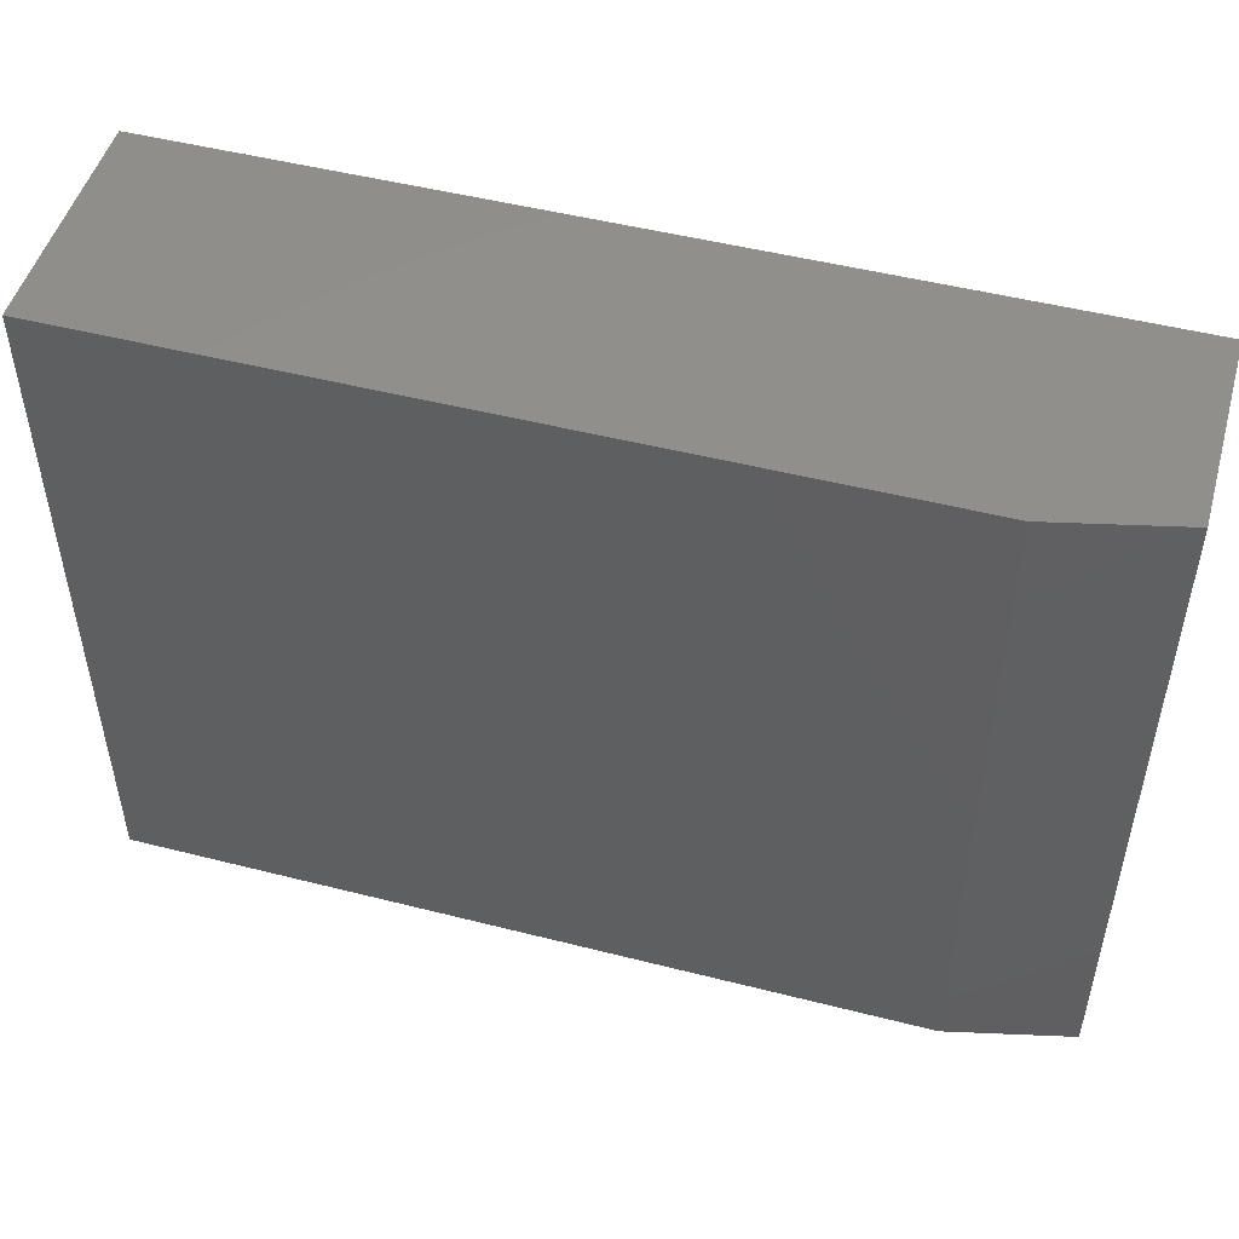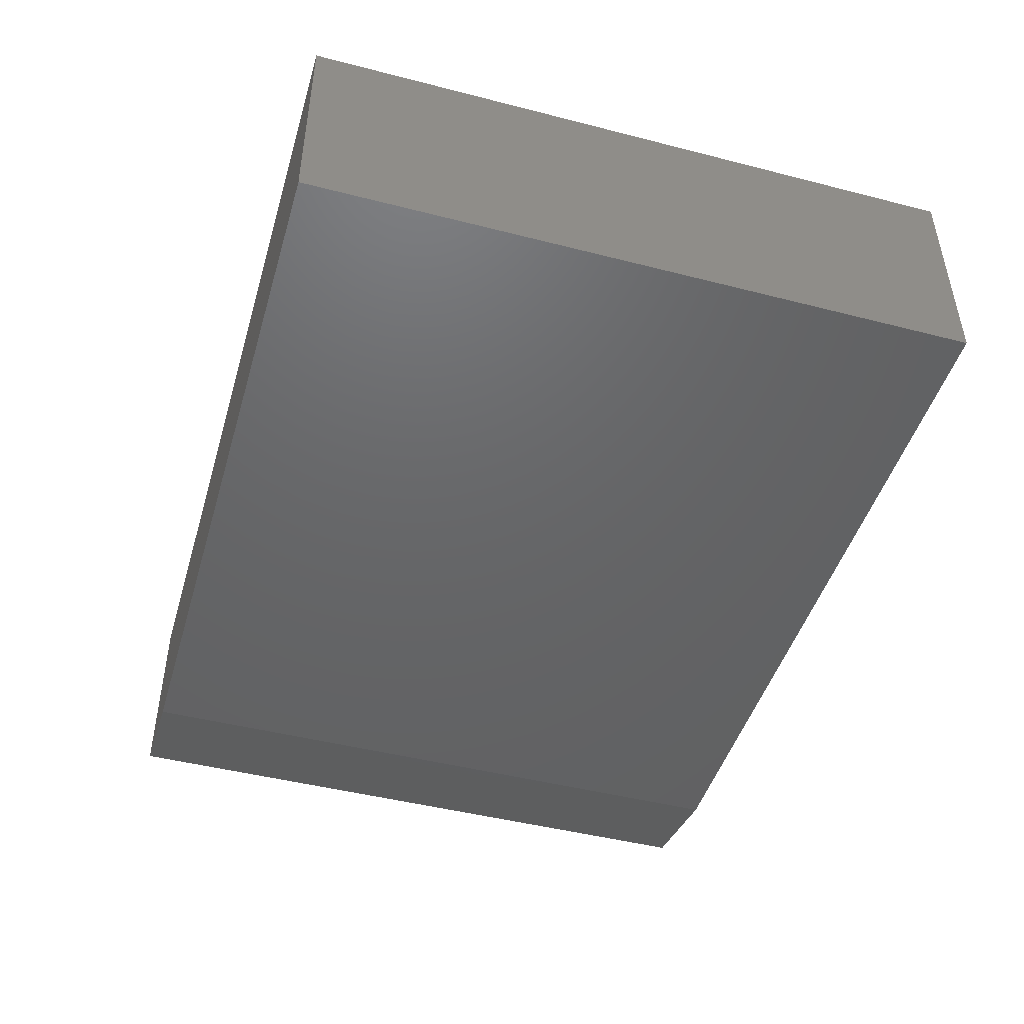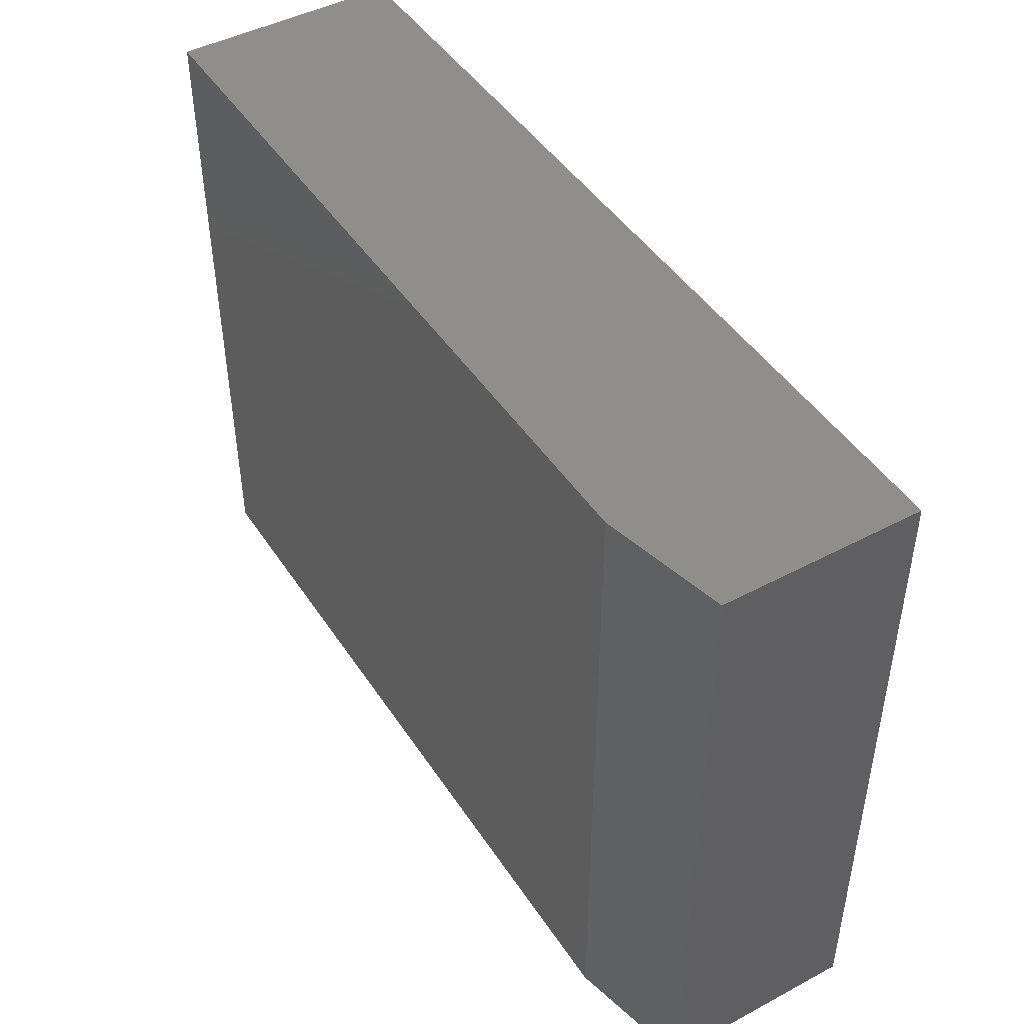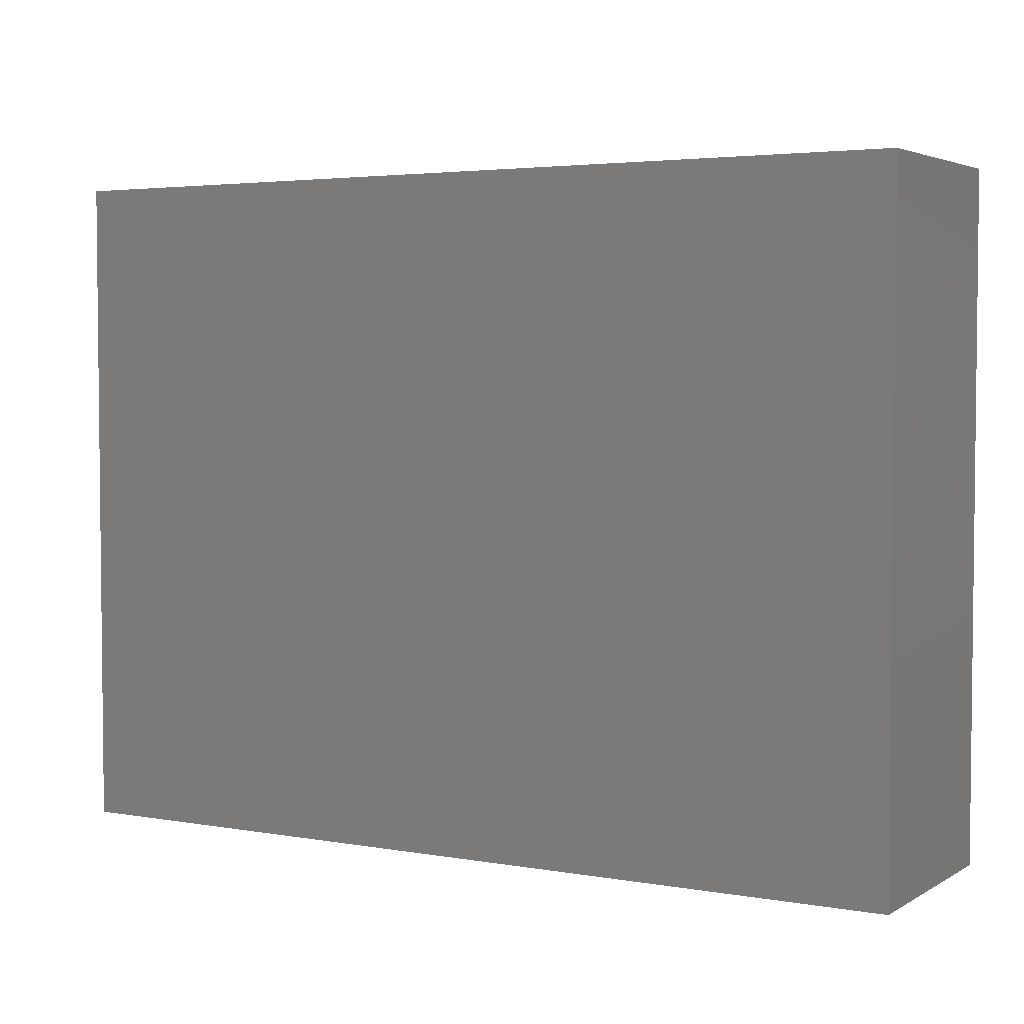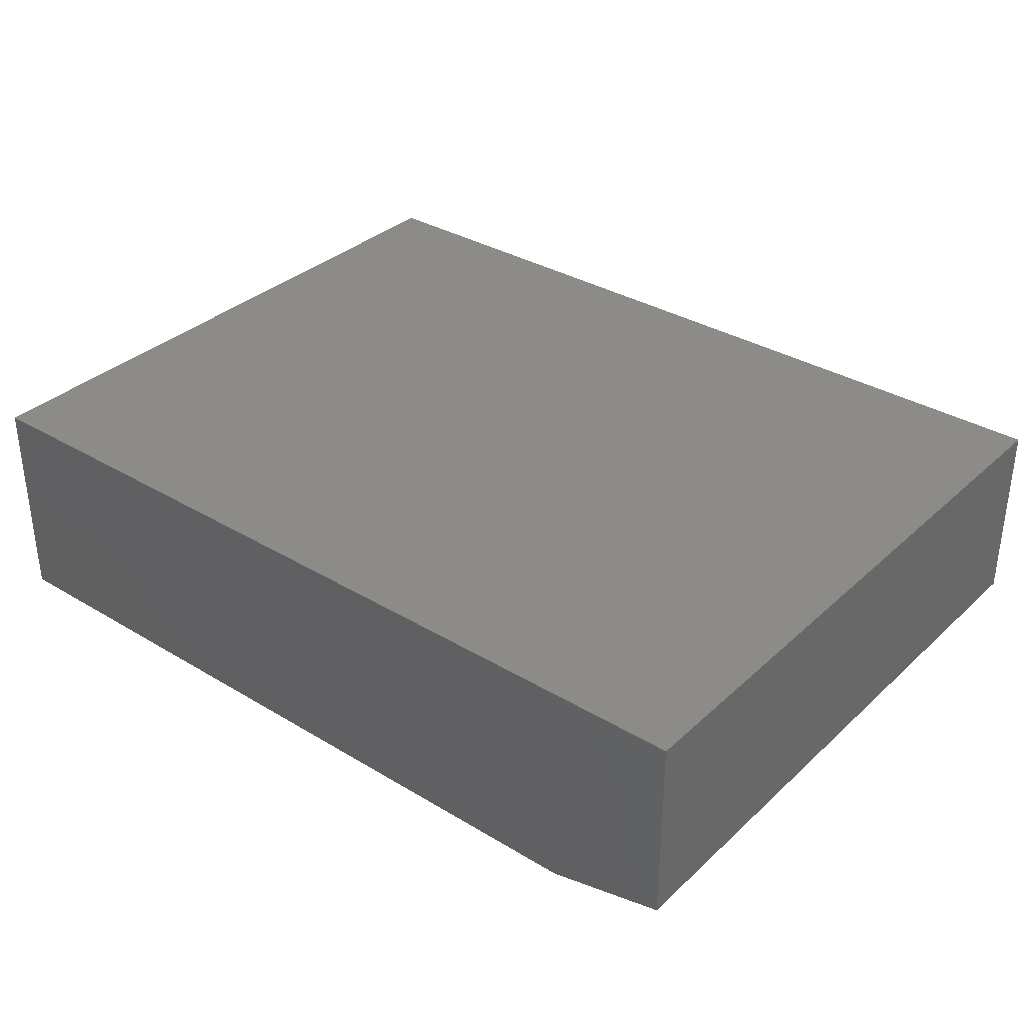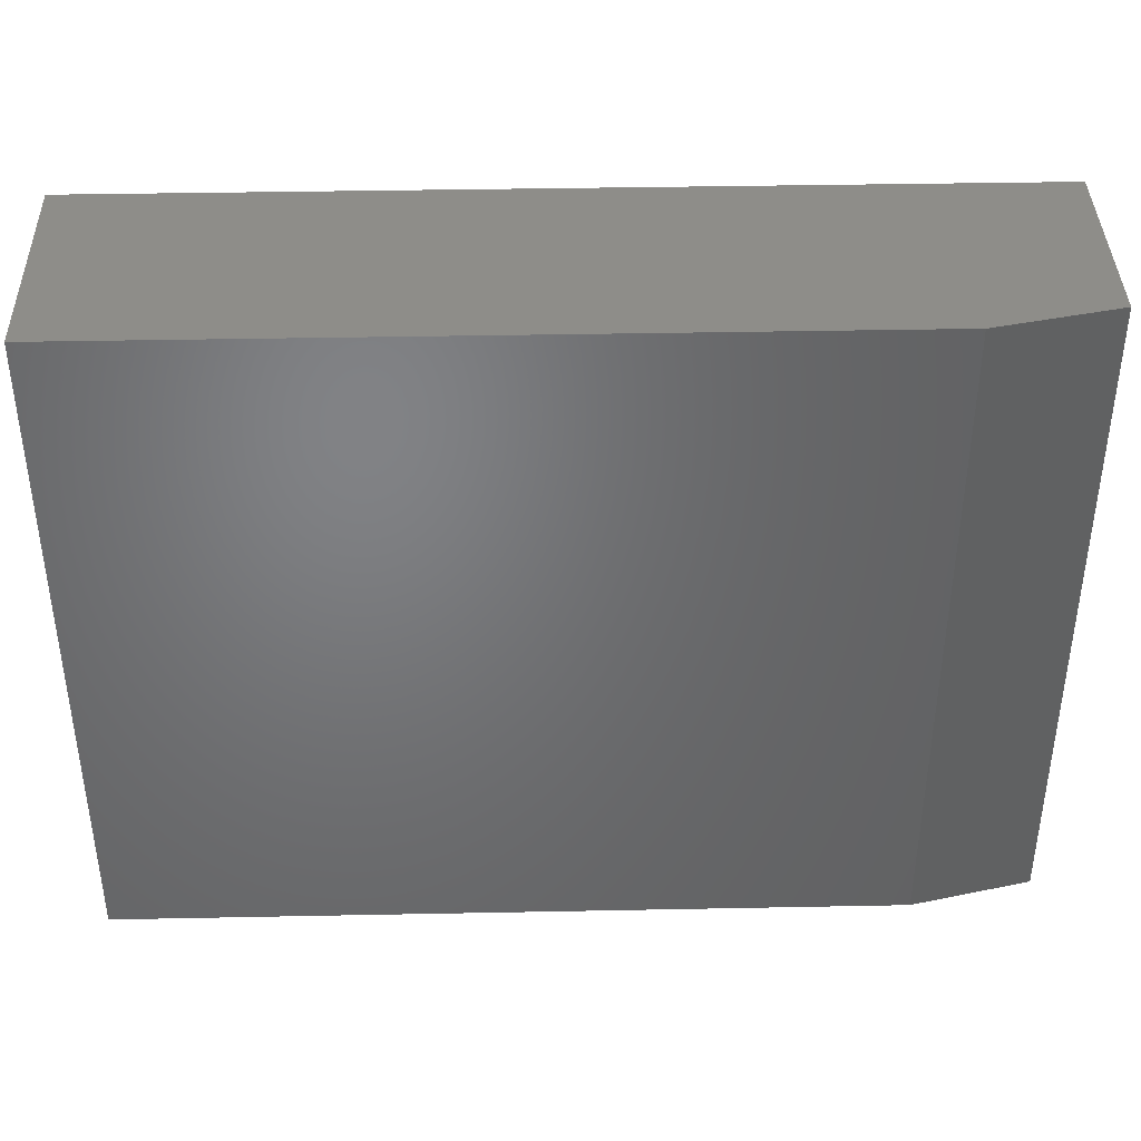
<metadata>
{"format":"stl","ext":"stl","renderer":"f3d","projection":"perspective","resolution":1024,"background":"white","views":[{"elev":49.5,"azim":-164.3,"up":"+Y"},{"elev":-46.4,"azim":73.7,"up":"+Z"},{"elev":45.8,"azim":-121.4,"up":"+Y"},{"elev":3.7,"azim":30.1,"up":"+Y"},{"elev":34.0,"azim":-140.8,"up":"+Z"},{"elev":39.6,"azim":178.6,"up":"+Y"}]}
</metadata>
<code>
# stl→obj: 10 verts, 16 faces
v 0.1016 -0.5625 0
v 0.1016 -0.001974 0
v 0.75 -0.5625 0
v 0.75 -0.001974 0
v 0 -0.001974 0.1875
v 0 -0.001974 0.02344
v 0 -0.5625 0.1875
v 0 -0.5625 0.02344
v 0.75 -0.001974 0.1875
v 0.75 -0.5625 0.1875
f 1 2 3
f 3 2 4
f 5 6 7
f 7 6 8
f 9 4 5
f 5 4 2
f 5 2 6
f 3 10 1
f 1 10 7
f 1 7 8
f 6 2 8
f 8 2 1
f 7 10 5
f 5 10 9
f 10 3 9
f 9 3 4

</code>
